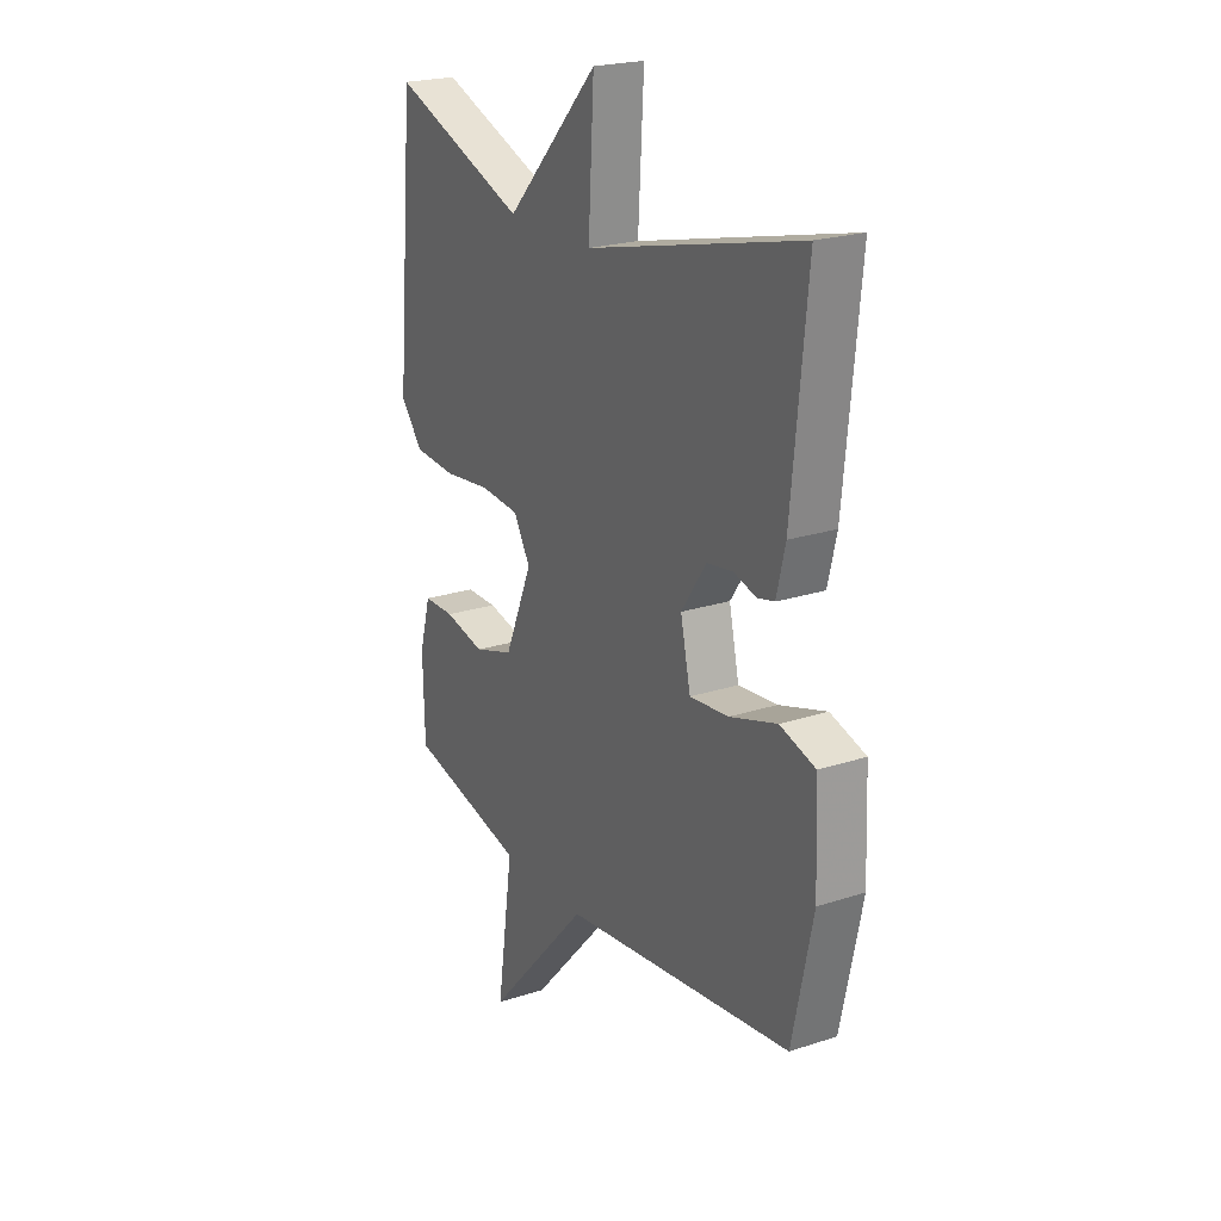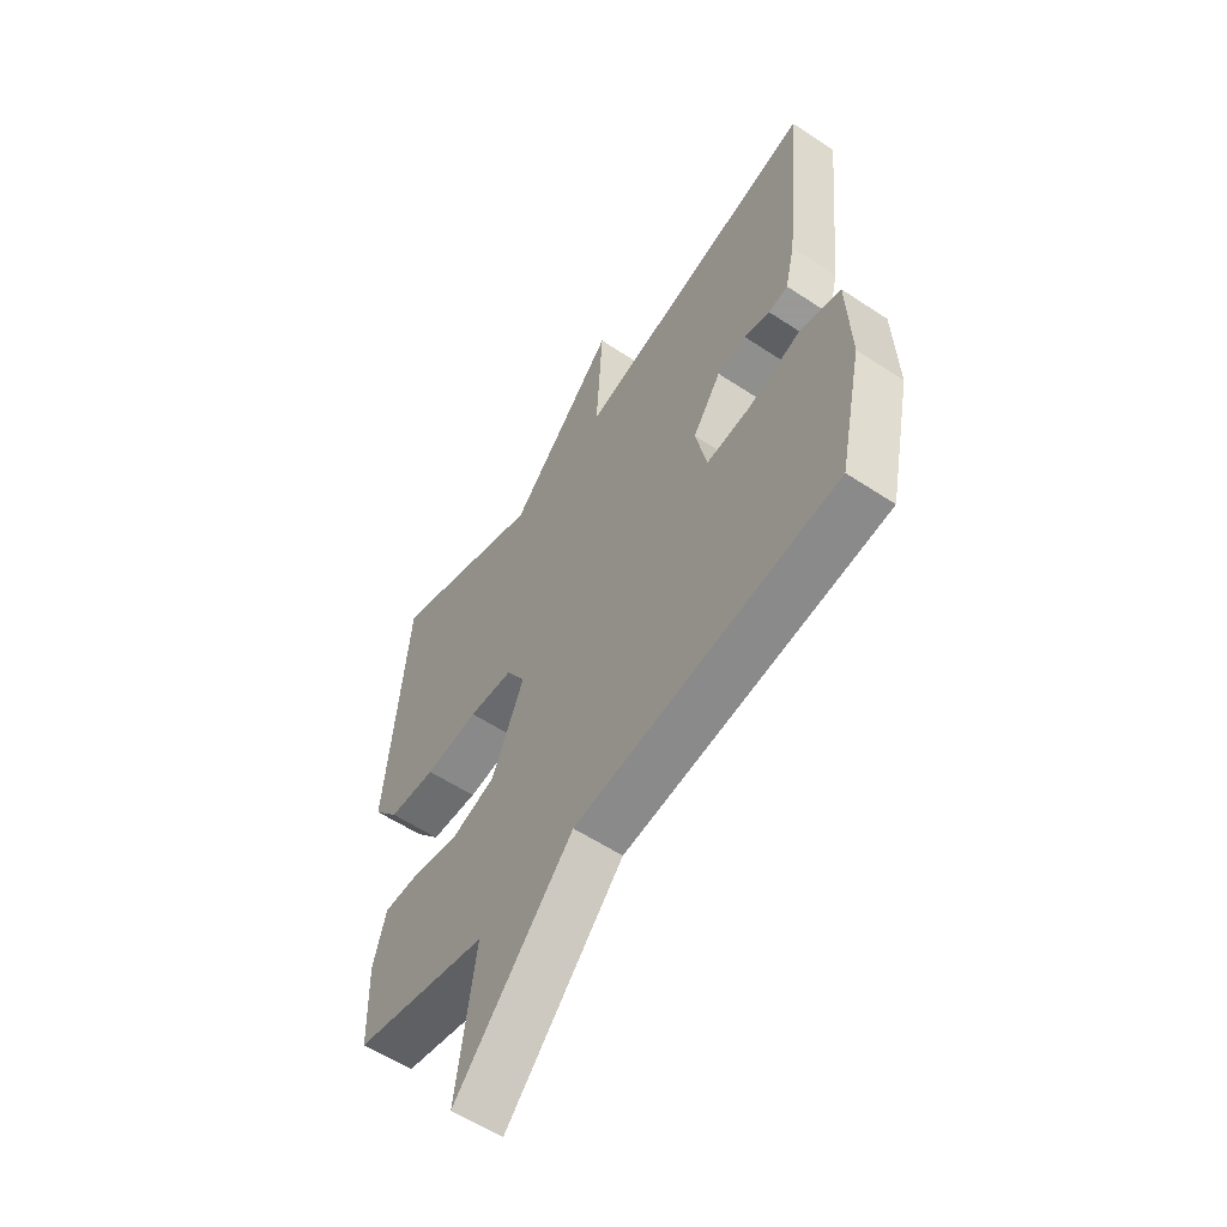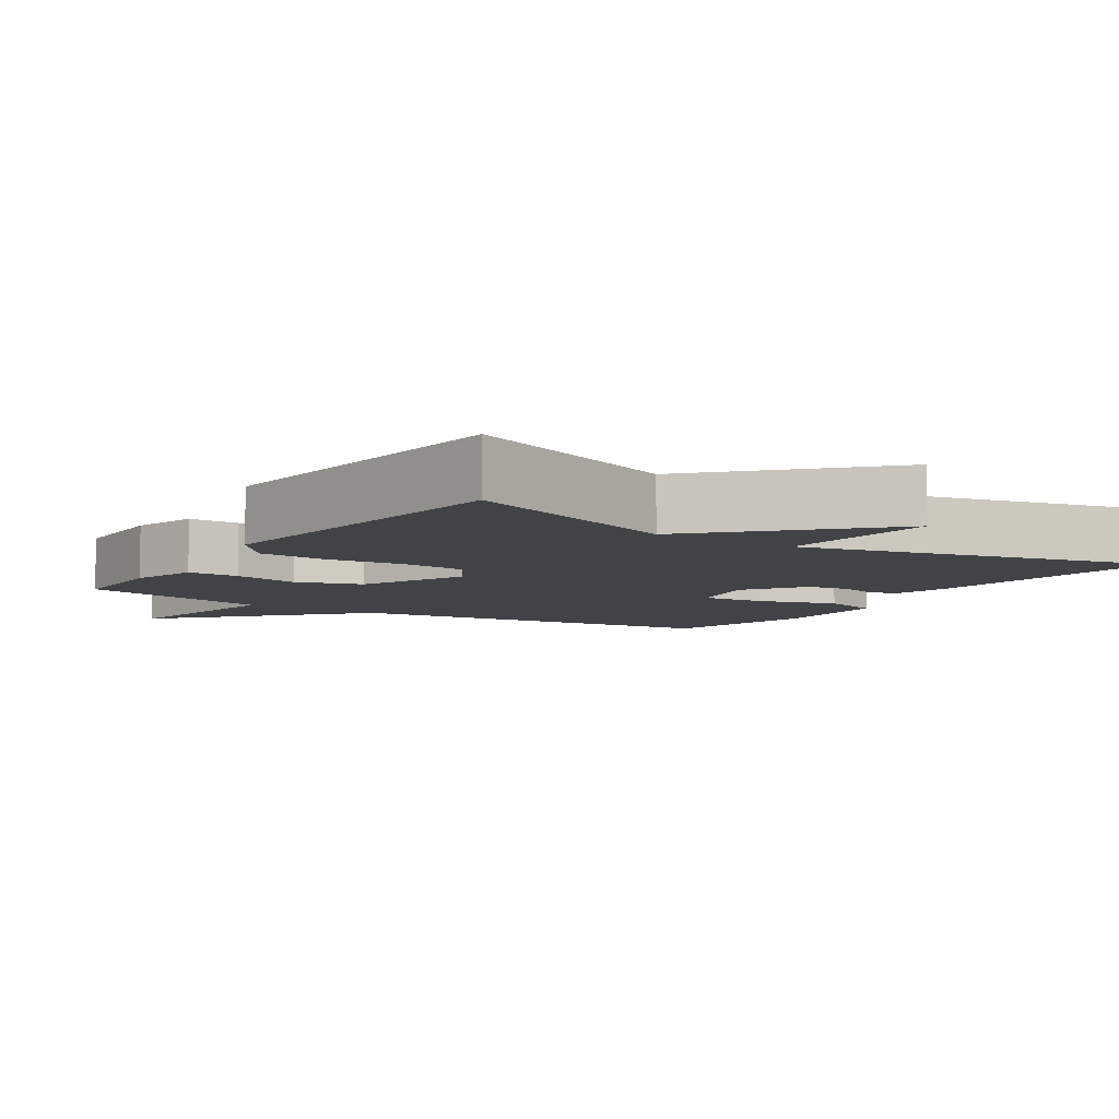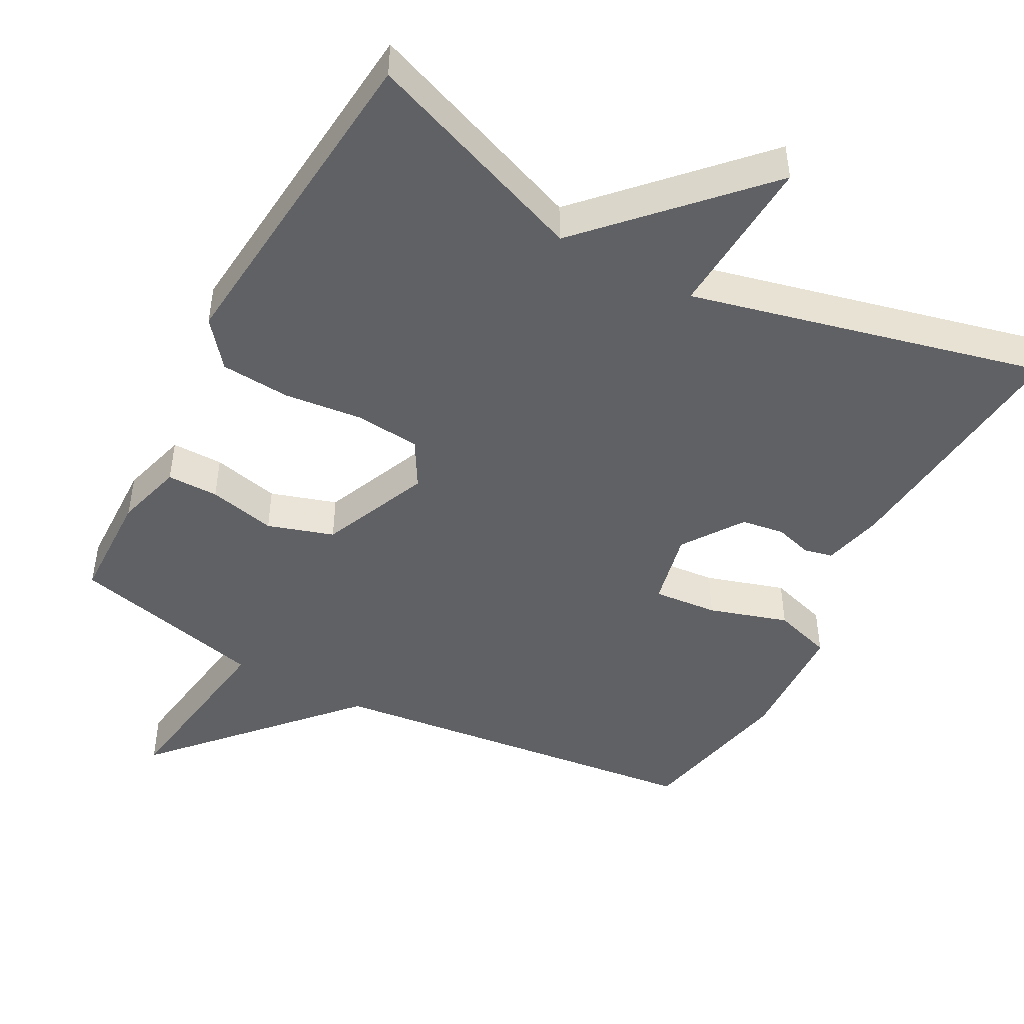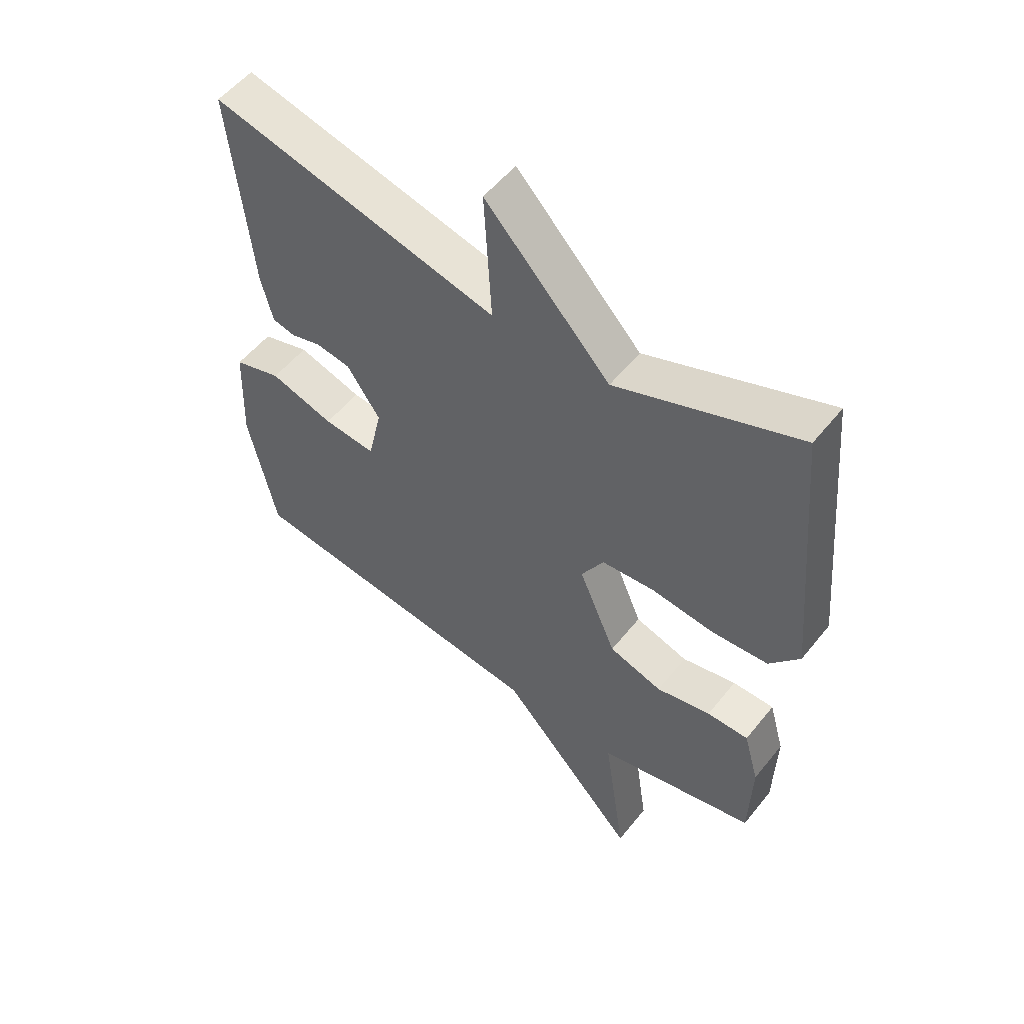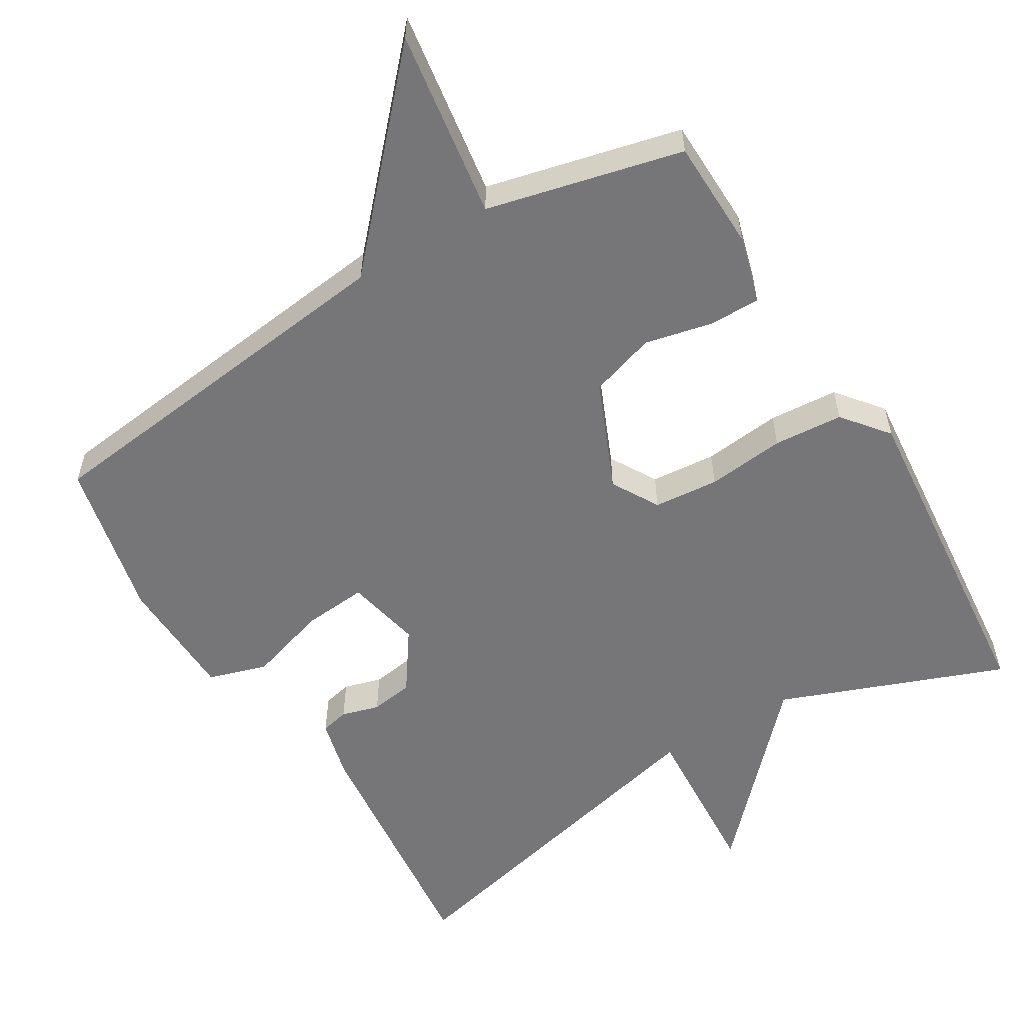
<metadata>
{"format":"obj","ext":"obj","renderer":"f3d","projection":"perspective","resolution":1024,"background":"white","views":[{"elev":22.2,"azim":60.4,"up":"+Z"},{"elev":-57.6,"azim":55.5,"up":"+Z"},{"elev":-7.1,"azim":-33.6,"up":"+Y"},{"elev":-47.0,"azim":-28.3,"up":"+Y"},{"elev":54.0,"azim":-142.2,"up":"+Z"},{"elev":-56.9,"azim":-149.0,"up":"+Y"}]}
</metadata>
<code>
v 0.5 0.07 0.5
v 0.465 0.07 0.148
v 0.445 0.07 0.066
v 0.406 0.07 0.057
v 0.354 0.07 0.072
v 0.295 0.07 0.063
v 0.238 0.07 -0.02
v 0.261 0.07 -0.124
v 0.35 0.07 -0.116
v 0.459 0.07 -0.082
v 0.54 0.07 -0.107
v 0.547 0.07 -0.28
v 0.5 0.07 -0.5
v -0.029 0.07 -0.564
v -0.267 0.07 -0.825
v -0.229 0.07 -0.564
v -0.5 0.07 -0.5
v -0.504 0.07 -0.346
v -0.478 0.07 -0.253
v -0.407 0.07 -0.253
v -0.314 0.07 -0.274
v -0.223 0.07 -0.245
v -0.159 0.07 -0.095
v -0.197 0.07 -0.03
v -0.287 0.07 -0.022
v -0.395 0.07 -0.034
v -0.491 0.07 -0.027
v -0.542 0.07 0.036
v -0.5 0.07 0.5
v -0.19 0.07 0.382
v 0.023 0.07 0.607
v 0.01 0.07 0.382
v 0.5 0 0.5
v 0.465 0 0.148
v 0.445 0 0.066
v 0.406 0 0.057
v 0.354 0 0.072
v 0.295 0 0.063
v 0.238 0 -0.02
v 0.261 0 -0.124
v 0.35 0 -0.116
v 0.459 0 -0.082
v 0.54 0 -0.107
v 0.547 0 -0.28
v 0.5 0 -0.5
v -0.029 0 -0.564
v -0.267 0 -0.825
v -0.229 0 -0.564
v -0.5 0 -0.5
v -0.504 0 -0.346
v -0.478 0 -0.253
v -0.407 0 -0.253
v -0.314 0 -0.274
v -0.223 0 -0.245
v -0.159 0 -0.095
v -0.197 0 -0.03
v -0.287 0 -0.022
v -0.395 0 -0.034
v -0.491 0 -0.027
v -0.542 0 0.036
v -0.5 0 0.5
v -0.19 0 0.382
v 0.023 0 0.607
v 0.01 0 0.382
f 30 31 32
f 28 29 30
f 27 28 30
f 26 27 30
f 25 26 30
f 24 25 30 32
f 32 1 2
f 24 32 2
f 23 24 2
f 19 20 21
f 18 19 21
f 17 18 21
f 16 17 21
f 16 21 22
f 14 15 16
f 13 14 16
f 12 13 16
f 11 12 16
f 10 11 16
f 9 10 16
f 8 9 16 22
f 7 8 22 23
f 2 3 4 5
f 2 5 6
f 23 2 6
f 6 7 23
f 64 63 62
f 62 61 60
f 62 60 59
f 62 59 58
f 62 58 57
f 64 62 57 56
f 34 33 64
f 34 64 56
f 34 56 55
f 53 52 51
f 53 51 50
f 53 50 49
f 53 49 48
f 54 53 48
f 48 47 46
f 48 46 45
f 48 45 44
f 48 44 43
f 48 43 42
f 48 42 41
f 54 48 41 40
f 55 54 40 39
f 37 36 35 34
f 38 37 34
f 38 34 55
f 55 39 38
f 1 33 34 2
f 2 34 35 3
f 3 35 36 4
f 4 36 37 5
f 5 37 38 6
f 6 38 39 7
f 7 39 40 8
f 8 40 41 9
f 9 41 42 10
f 10 42 43 11
f 11 43 44 12
f 12 44 45 13
f 13 45 46 14
f 14 46 47 15
f 15 47 48 16
f 16 48 49 17
f 17 49 50 18
f 18 50 51 19
f 19 51 52 20
f 20 52 53 21
f 21 53 54 22
f 22 54 55 23
f 23 55 56 24
f 24 56 57 25
f 25 57 58 26
f 26 58 59 27
f 27 59 60 28
f 28 60 61 29
f 29 61 62 30
f 30 62 63 31
f 31 63 64 32
f 32 64 33 1

</code>
